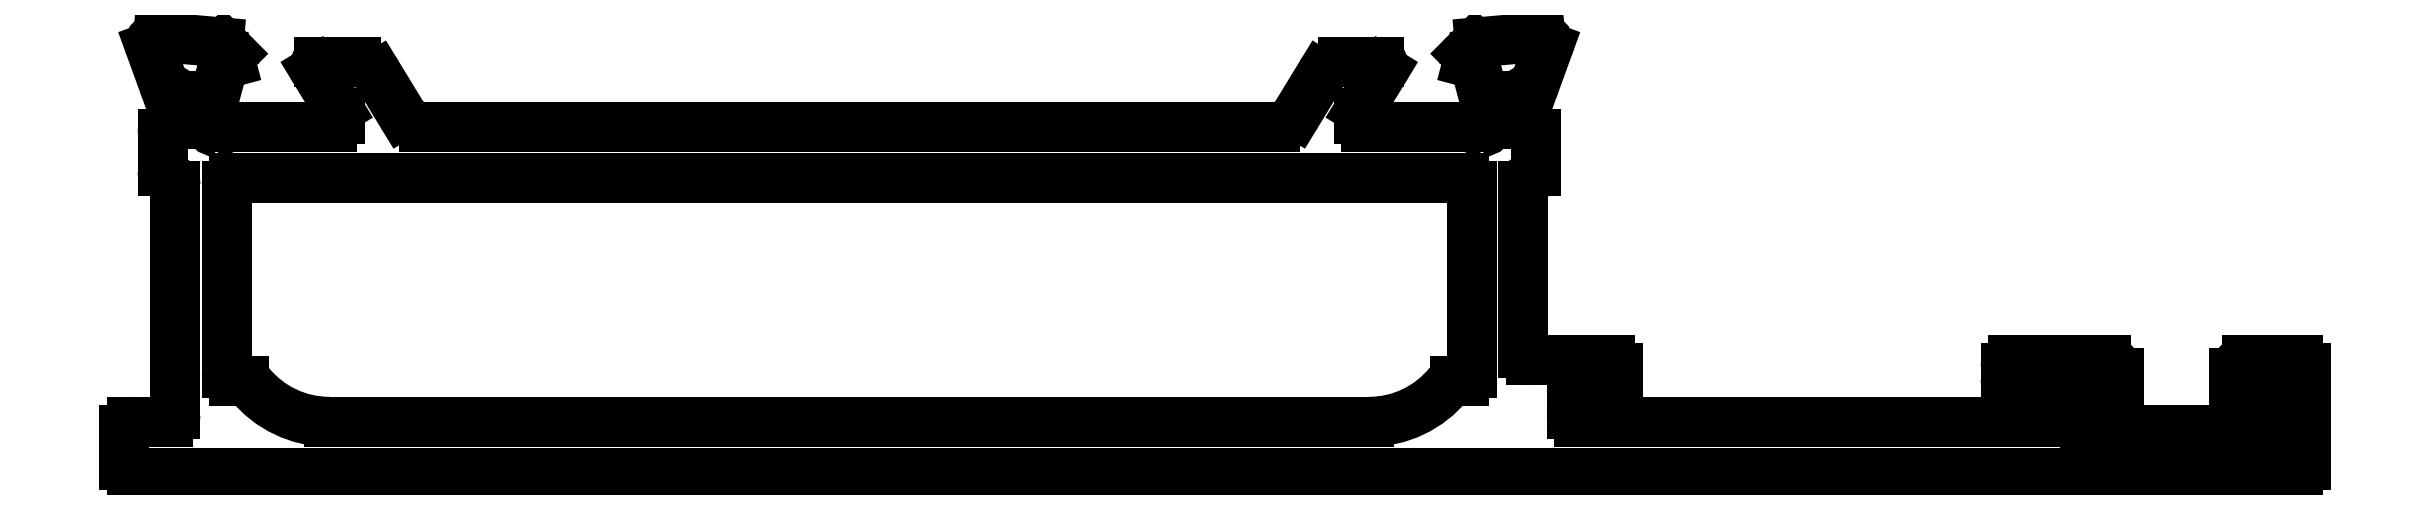
<metadata>
{"format":"dxf","ext":"dxf","renderer":"ezdxf+matplotlib","layout":"modelspace","background":"white","min_lineweight":24,"dpi":150}
</metadata>
<code>
0
SECTION
2
ENTITIES
0
LINE
8
0
10
2357
20
925.5
30
0
11
2357
21
925.5
31
0
0
ARC
8
0
10
2357
20
925.8
30
0
40
0.3
50
270
51
0
0
ARC
8
0
10
2357
20
925.2
30
0
40
0.3
50
90
51
141.1
0
LINE
8
0
10
2357
20
925.8
30
0
11
2357
21
933.1
31
0
0
ARC
8
0
10
2353
20
927.9
30
0
40
4
50
270
51
321.1
0
ARC
8
0
10
2357
20
933.1
30
0
40
0.3
50
1.737e-10
51
90
0
LINE
8
0
10
2313
20
923.9
30
0
11
2353
21
923.9
31
0
0
LINE
8
0
10
2357
20
933.4
30
0
11
2309
21
933.4
31
0
0
ARC
8
0
10
2313
20
927.9
30
0
40
4
50
218.9
51
270
0
ARC
8
0
10
2309
20
933.1
30
0
40
0.3
50
90
51
180
0
ARC
8
0
10
2309
20
925.2
30
0
40
0.3
50
38.9
51
90
0
LINE
8
0
10
2309
20
933.1
30
0
11
2309
21
925.8
31
0
0
LINE
8
0
10
2309
20
925.5
30
0
11
2309
21
925.5
31
0
0
ARC
8
0
10
2309
20
925.8
30
0
40
0.3
50
180
51
270
0
ARC
8
0
10
2358
20
938.4
30
0
40
0.3
50
95
51
135
0
LINE
8
0
10
2357
20
938.6
30
0
11
2357
21
938.3
31
0
0
LINE
8
0
10
2360
20
938.9
30
0
11
2358
21
938.7
31
0
0
ARC
8
0
10
2357
20
938.1
30
0
40
0.2
50
135
51
180
0
ARC
8
0
10
2360
20
938.6
30
0
40
0.3
50
90
51
95
0
ARC
8
0
10
2357
20
938.1
30
0
40
0.2
50
180
51
195
0
ARC
8
0
10
2360
20
938.6
30
0
40
0.3
50
5.211e-10
51
90
0
ARC
8
0
10
2357
20
938.1
30
0
40
0.2
50
195
51
255
0
ARC
8
0
10
2360
20
938.6
30
0
40
0.2813
50
339.7
51
0.664
0
LINE
8
0
10
2357
20
937.9
30
0
11
2357
21
937.9
31
0
0
LINE
8
0
10
2360
20
937.1
30
0
11
2360
21
938.5
31
0
0
ARC
8
0
10
2357
20
937.7
30
0
40
0.2
50
15
51
75
0
ARC
8
0
10
2360
20
937.2
30
0
40
0.3
50
280.9
51
340
0
LINE
8
0
10
2357
20
937.8
30
0
11
2358
21
935.8
31
0
0
ARC
8
0
10
2360
20
936.6
30
0
40
0.3
50
100.9
51
180
0
ARC
8
0
10
2358
20
935.7
30
0
40
0.3
50
4.343e-10
51
15
0
LINE
8
0
10
2359
20
935.7
30
0
11
2359
21
936.6
31
0
0
LINE
8
0
10
2358
20
935.7
30
0
11
2358
21
935.5
31
0
0
ARC
8
0
10
2360
20
935.7
30
0
40
0.3
50
180
51
260.4
0
ARC
8
0
10
2358
20
935.5
30
0
40
0.3
50
270
51
4.776e-10
0
ARC
8
0
10
2360
20
935.1
30
0
40
0.3
50
0
51
80.41
0
ARC
8
0
10
2358
20
935.5
30
0
40
0.3
50
221.8
51
270
0
LINE
8
0
10
2360
20
933.7
30
0
11
2360
21
935.1
31
0
0
ARC
8
0
10
2357
20
935.1
30
0
40
0.3
50
41.81
51
90
0
ARC
8
0
10
2360
20
933.7
30
0
40
0.3
50
279.6
51
0
0
LINE
8
0
10
2357
20
935.4
30
0
11
2353
21
935.4
31
0
0
ARC
8
0
10
2360
20
933.1
30
0
40
0.3
50
99.59
51
180
0
ARC
8
0
10
2353
20
935.7
30
0
40
0.2995
50
179.9
51
270.1
0
LINE
8
0
10
2359
20
926.6
30
0
11
2359
21
933.1
31
0
0
LINE
8
0
10
2353
20
935.7
30
0
11
2353
21
936
31
0
0
ARC
8
0
10
2360
20
926.6
30
0
40
0.3
50
180
51
270
0
ARC
8
0
10
2353
20
936
30
0
40
0.3
50
148.6
51
180
0
LINE
8
0
10
2363
20
926.3
30
0
11
2360
21
926.3
31
0
0
LINE
8
0
10
2353
20
936.1
30
0
11
2354
21
937.6
31
0
0
ARC
8
0
10
2363
20
926
30
0
40
0.3
50
3.474e-10
51
90
0
ARC
8
0
10
2354
20
937.7
30
0
40
0.2
50
328.6
51
360
0
LINE
8
0
10
2363
20
925.6
30
0
11
2363
21
926
31
0
0
ARC
8
0
10
2354
20
937.7
30
0
40
0.2
50
5.211e-10
51
90
0
ARC
8
0
10
2363
20
925.6
30
0
40
0.3
50
270
51
5.211e-10
0
LINE
8
0
10
2354
20
937.9
30
0
11
2352
21
937.9
31
0
0
LINE
8
0
10
2362
20
925.3
30
0
11
2363
21
925.3
31
0
0
ARC
8
0
10
2352
20
936.9
30
0
40
1
50
90
51
148.6
0
ARC
8
0
10
2362
20
925
30
0
40
0.3
50
90
51
180
0
LINE
8
0
10
2351
20
935.9
30
0
11
2351
21
937.5
31
0
0
LINE
8
0
10
2361
20
924.2
30
0
11
2361
21
925
31
0
0
ARC
8
0
10
2350
20
936.4
30
0
40
1
50
270
51
328.6
0
ARC
8
0
10
2362
20
924.2
30
0
40
0.3
50
180
51
270
0
LINE
8
0
10
2350
20
935.4
30
0
11
2317
21
935.4
31
0
0
LINE
8
0
10
2379
20
923.9
30
0
11
2362
21
923.9
31
0
0
ARC
8
0
10
2317
20
936.4
30
0
40
1
50
211.4
51
270
0
ARC
8
0
10
2379
20
924.2
30
0
40
0.3
50
270
51
360
0
LINE
8
0
10
2315
20
937.5
30
0
11
2316
21
935.9
31
0
0
LINE
8
0
10
2380
20
925
30
0
11
2380
21
924.2
31
0
0
ARC
8
0
10
2314
20
936.9
30
0
40
1
50
31.4
51
90
0
ARC
8
0
10
2379
20
925
30
0
40
0.3
50
360
51
90
0
LINE
8
0
10
2314
20
937.9
30
0
11
2312
21
937.9
31
0
0
LINE
8
0
10
2378
20
925.3
30
0
11
2379
21
925.3
31
0
0
ARC
8
0
10
2312
20
937.7
30
0
40
0.2
50
90
51
180
0
ARC
8
0
10
2378
20
925.6
30
0
40
0.3
50
180
51
270
0
ARC
8
0
10
2312
20
937.7
30
0
40
0.2
50
180
51
211.4
0
LINE
8
0
10
2378
20
926
30
0
11
2378
21
925.6
31
0
0
LINE
8
0
10
2312
20
937.6
30
0
11
2313
21
936.1
31
0
0
ARC
8
0
10
2378
20
926
30
0
40
0.3
50
90
51
180
0
ARC
8
0
10
2313
20
936
30
0
40
0.3
50
1.737e-10
51
31.4
0
LINE
8
0
10
2382
20
926.3
30
0
11
2378
21
926.3
31
0
0
LINE
8
0
10
2313
20
936
30
0
11
2313
21
935.7
31
0
0
ARC
8
0
10
2382
20
925.8
30
0
40
0.5
50
0
51
90
0
ARC
8
0
10
2313
20
935.7
30
0
40
0.3
50
270
51
3.474e-10
0
LINE
8
0
10
2383
20
925.4
30
0
11
2383
21
925.8
31
0
0
LINE
8
0
10
2313
20
935.4
30
0
11
2309
21
935.4
31
0
0
ARC
8
0
10
2382
20
925.4
30
0
40
0.3
50
270
51
360
0
ARC
8
0
10
2309
20
935.1
30
0
40
0.3
50
90
51
138.2
0
LINE
8
0
10
2381
20
925.1
30
0
11
2382
21
925.1
31
0
0
ARC
8
0
10
2308
20
935.5
30
0
40
0.3
50
270
51
318.2
0
ARC
8
0
10
2381
20
924.8
30
0
40
0.3
50
90
51
180
0
ARC
8
0
10
2308
20
935.5
30
0
40
0.3
50
180
51
270
0
LINE
8
0
10
2381
20
923.9
30
0
11
2381
21
924.8
31
0
0
LINE
8
0
10
2308
20
935.5
30
0
11
2308
21
935.7
31
0
0
ARC
8
0
10
2381
20
923.9
30
0
40
0.3
50
180
51
270
0
ARC
8
0
10
2308
20
935.7
30
0
40
0.3
50
165
51
180
0
LINE
8
0
10
2388
20
923.6
30
0
11
2381
21
923.6
31
0
0
LINE
8
0
10
2308
20
935.8
30
0
11
2309
21
937.8
31
0
0
ARC
8
0
10
2388
20
923.9
30
0
40
0.3
50
270
51
360
0
ARC
8
0
10
2309
20
937.7
30
0
40
0.2
50
105
51
165
0
LINE
8
0
10
2389
20
924.8
30
0
11
2389
21
923.9
31
0
0
LINE
8
0
10
2309
20
937.9
30
0
11
2309
21
937.9
31
0
0
ARC
8
0
10
2388
20
924.8
30
0
40
0.3
50
360
51
90
0
ARC
8
0
10
2309
20
938.1
30
0
40
0.2
50
285
51
345
0
LINE
8
0
10
2387
20
925.1
30
0
11
2388
21
925.1
31
0
0
ARC
8
0
10
2309
20
938.1
30
0
40
0.2
50
345
51
5.211e-10
0
ARC
8
0
10
2387
20
925.4
30
0
40
0.3
50
180
51
270
0
ARC
8
0
10
2309
20
938.1
30
0
40
0.2
50
360
51
45
0
LINE
8
0
10
2387
20
925.8
30
0
11
2387
21
925.4
31
0
0
LINE
8
0
10
2309
20
938.3
30
0
11
2309
21
938.6
31
0
0
ARC
8
0
10
2388
20
925.8
30
0
40
0.5
50
90
51
180
0
ARC
8
0
10
2309
20
938.4
30
0
40
0.3
50
45
51
85
0
LINE
8
0
10
2390
20
926.3
30
0
11
2388
21
926.3
31
0
0
LINE
8
0
10
2309
20
938.7
30
0
11
2306
21
938.9
31
0
0
ARC
8
0
10
2390
20
926
30
0
40
0.3
50
360
51
90
0
ARC
8
0
10
2306
20
938.6
30
0
40
0.3
50
85
51
90
0
LINE
8
0
10
2390
20
922.2
30
0
11
2390
21
926
31
0
0
ARC
8
0
10
2306
20
938.6
30
0
40
0.3
50
90
51
180
0
ARC
8
0
10
2390
20
922.2
30
0
40
0.3
50
270
51
0
0
ARC
8
0
10
2306
20
938.6
30
0
40
0.2813
50
179.3
51
200.3
0
LINE
8
0
10
2305
20
921.9
30
0
11
2390
21
921.9
31
0
0
LINE
8
0
10
2306
20
938.5
30
0
11
2306
21
937.1
31
0
0
ARC
8
0
10
2305
20
922.2
30
0
40
0.3
50
180
51
270
0
ARC
8
0
10
2307
20
937.2
30
0
40
0.3
50
200
51
259.1
0
LINE
8
0
10
2305
20
923.6
30
0
11
2305
21
922.2
31
0
0
ARC
8
0
10
2307
20
936.6
30
0
40
0.3
50
0
51
79.1
0
ARC
8
0
10
2305
20
923.6
30
0
40
0.3
50
90
51
180
0
LINE
8
0
10
2307
20
936.6
30
0
11
2307
21
935.7
31
0
0
LINE
8
0
10
2307
20
923.9
30
0
11
2305
21
923.9
31
0
0
ARC
8
0
10
2307
20
935.7
30
0
40
0.3
50
279.6
51
0
0
ARC
8
0
10
2307
20
924.2
30
0
40
0.3
50
270
51
0
0
ARC
8
0
10
2307
20
935.1
30
0
40
0.3
50
99.59
51
180
0
LINE
8
0
10
2307
20
933.1
30
0
11
2307
21
924.2
31
0
0
LINE
8
0
10
2306
20
935.1
30
0
11
2306
21
933.7
31
0
0
ARC
8
0
10
2307
20
933.1
30
0
40
0.3
50
0
51
80.41
0
ARC
8
0
10
2307
20
933.7
30
0
40
0.3
50
180
51
260.4
0
ENDSEC
0
EOF

</code>
